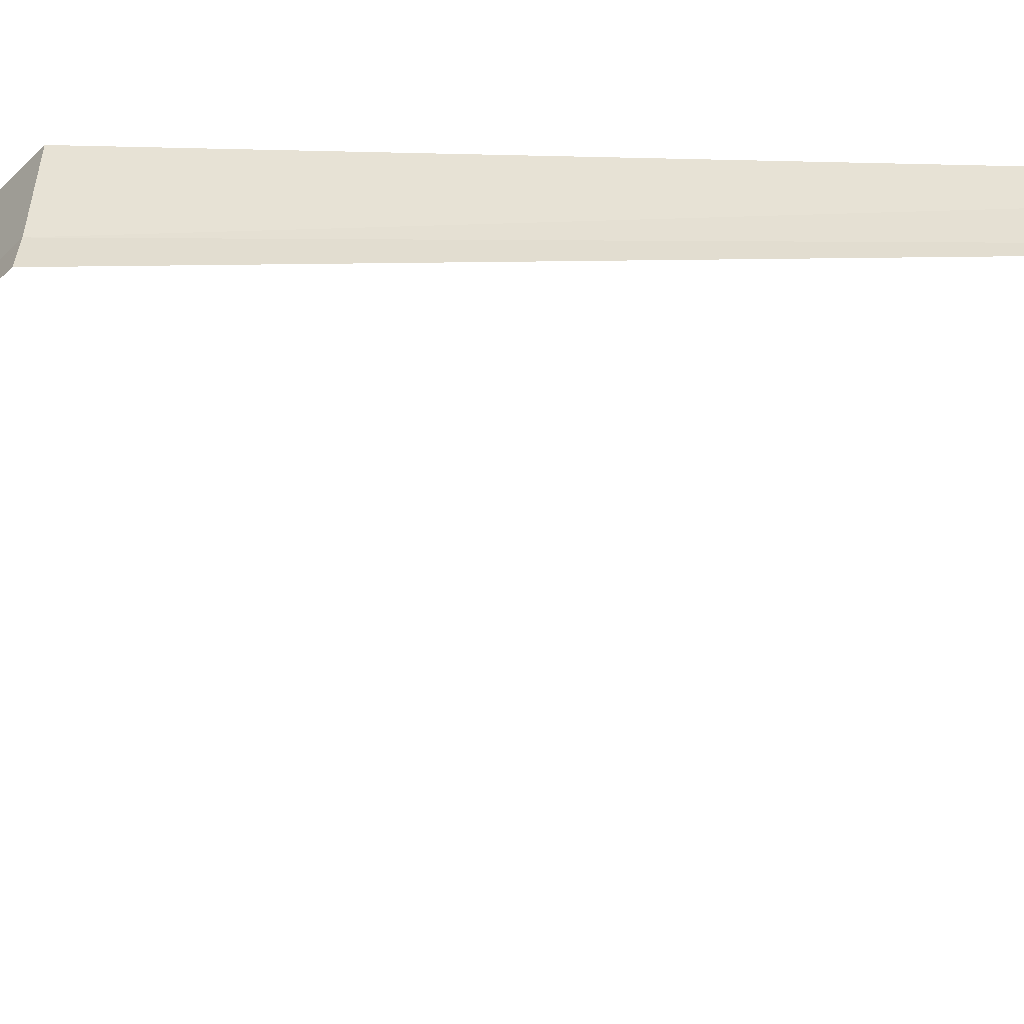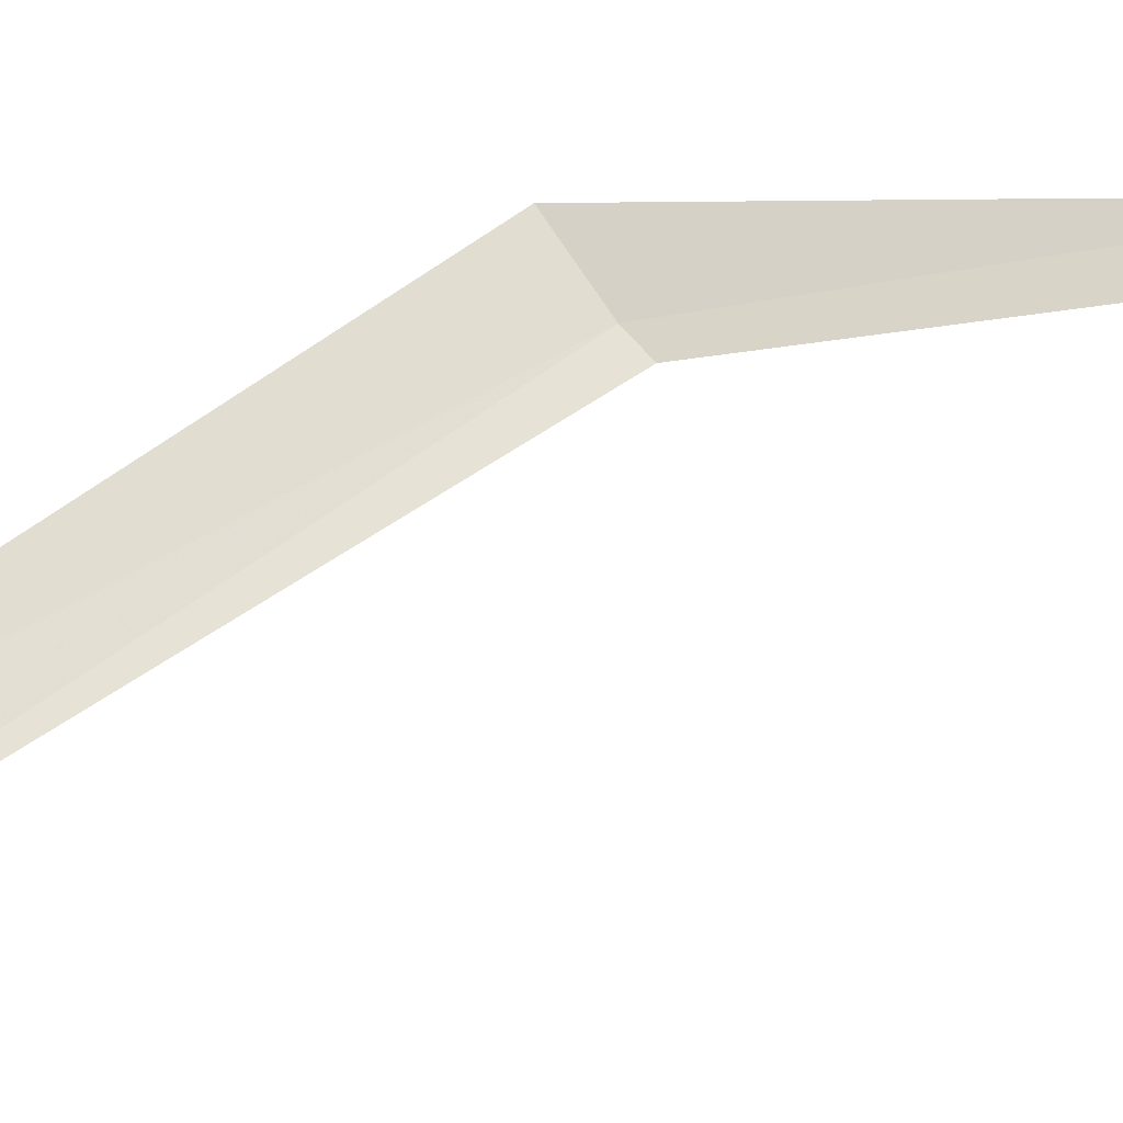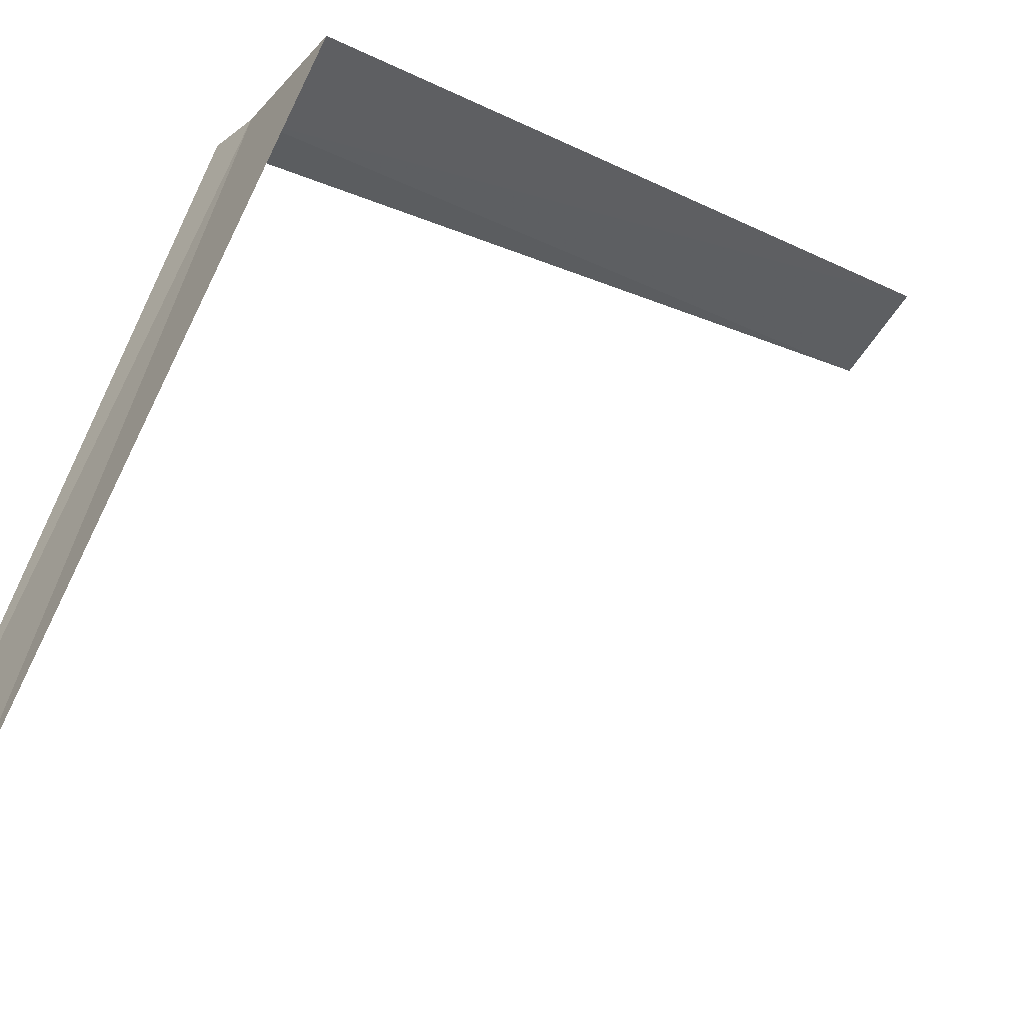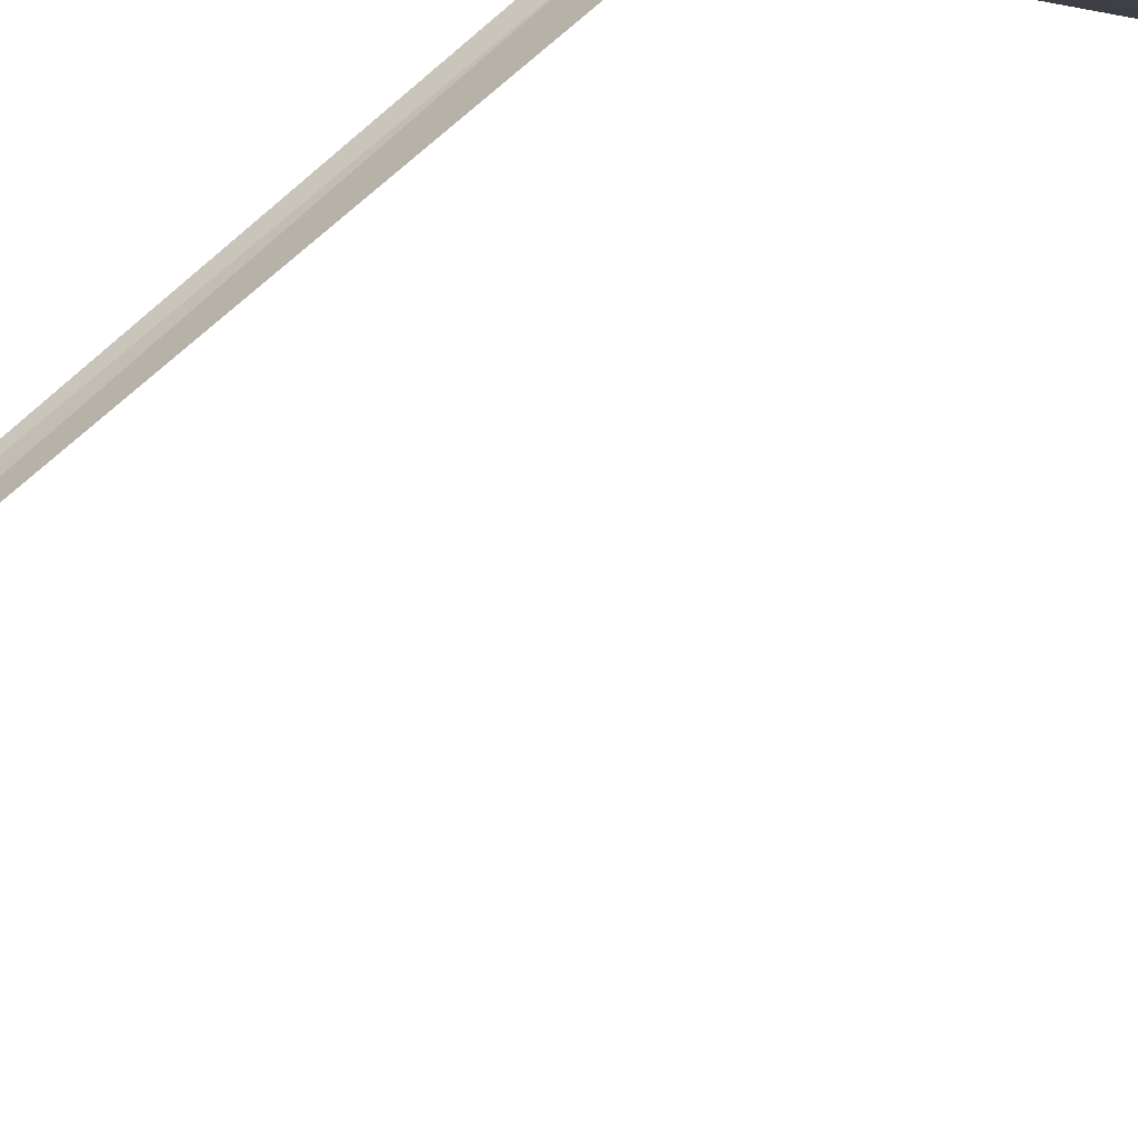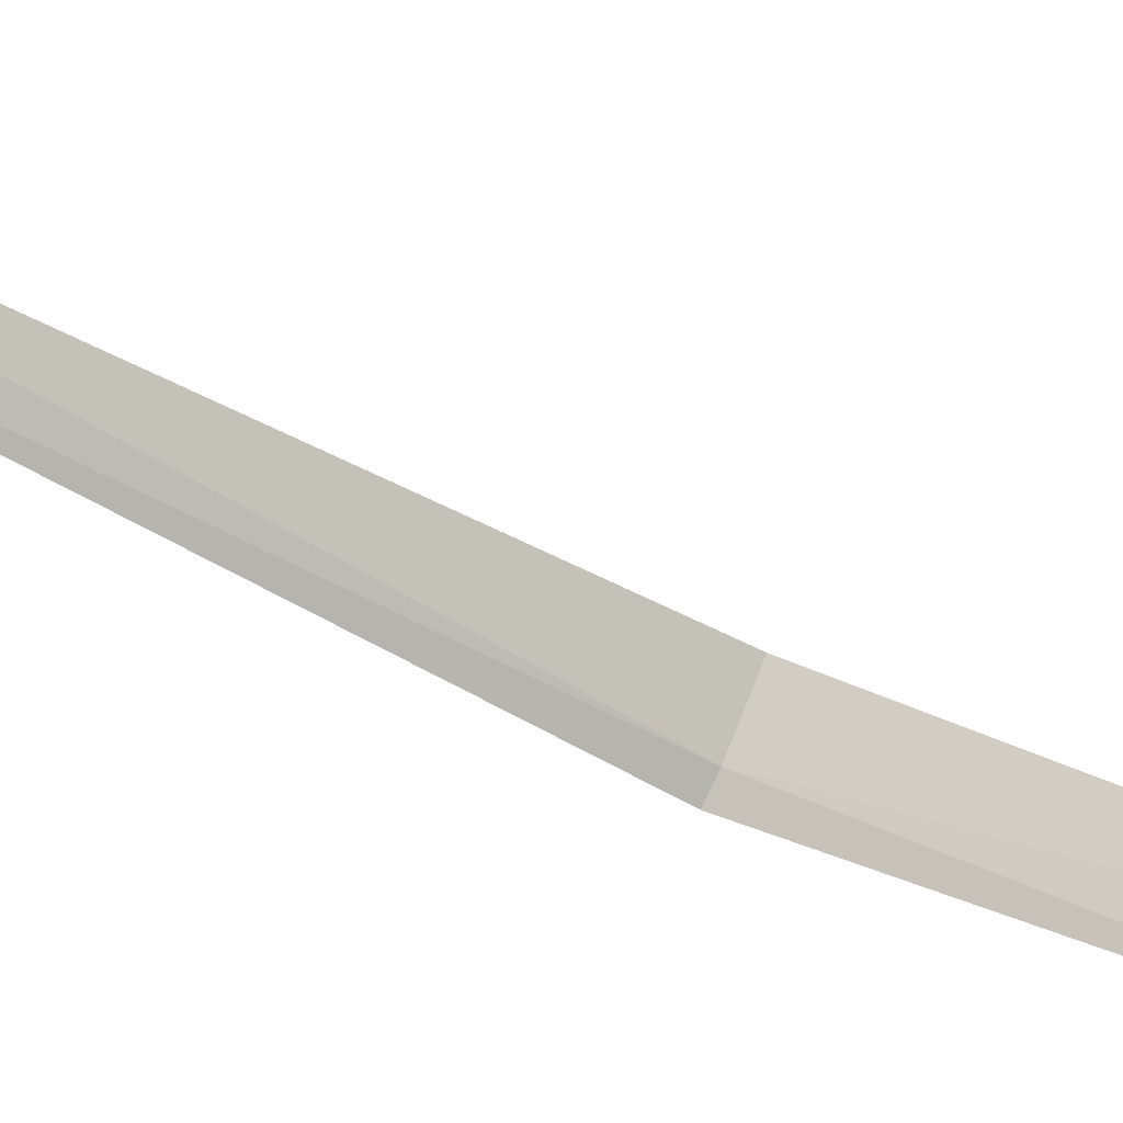
<metadata>
{"format":"obj","ext":"obj","renderer":"f3d","projection":"perspective","resolution":1024,"background":"white","views":[{"elev":-1.3,"azim":-80.2,"up":"+Z"},{"elev":6.6,"azim":-147.6,"up":"+Z"},{"elev":23.6,"azim":5.9,"up":"+Z"},{"elev":61.2,"azim":44.2,"up":"+Z"},{"elev":-48.4,"azim":55.1,"up":"+Z"}]}
</metadata>
<code>
v 0.955 4.35 9.045
v 2.094 5.756 8.209
v 1.092 4.35 9.206
v 1.978 5.797 8.022
v 0.893 4.35 8.993
v 1 1.496 9.093
v 0.895 1.496 8.99
f 1 3 2
f 1 2 4
f 1 4 5
f 1 6 3
f 1 7 6
f 1 5 7

</code>
